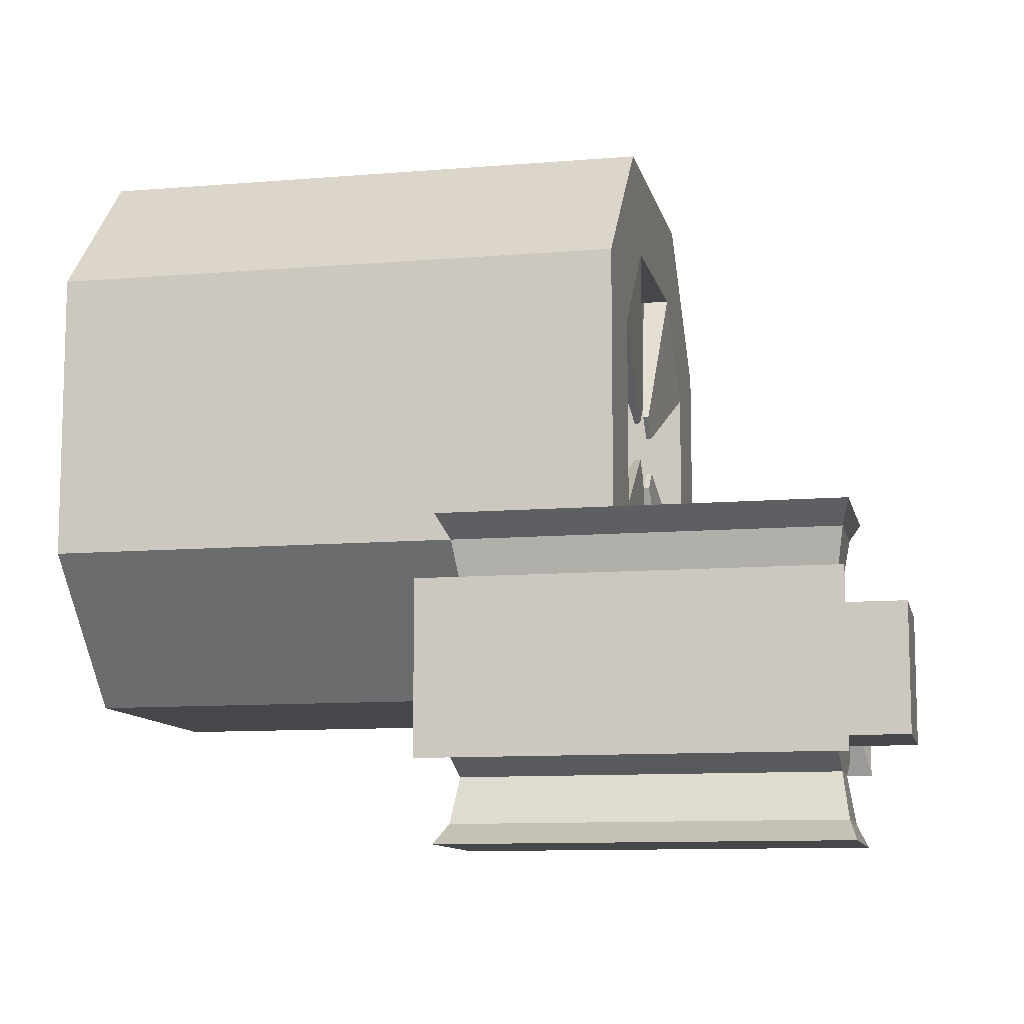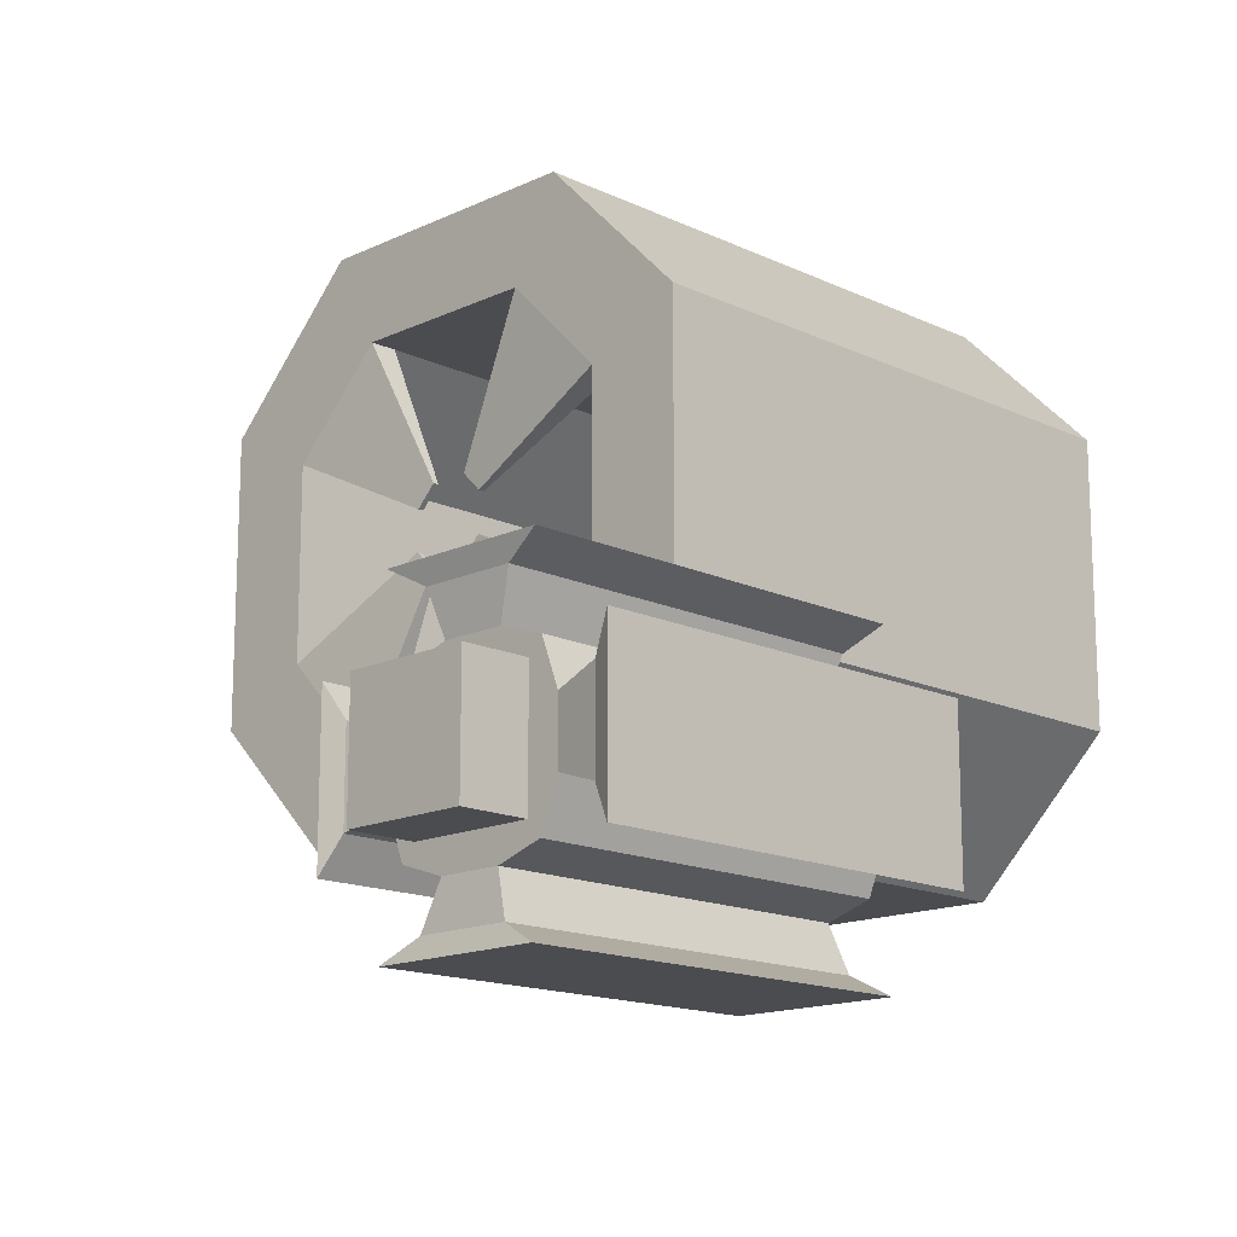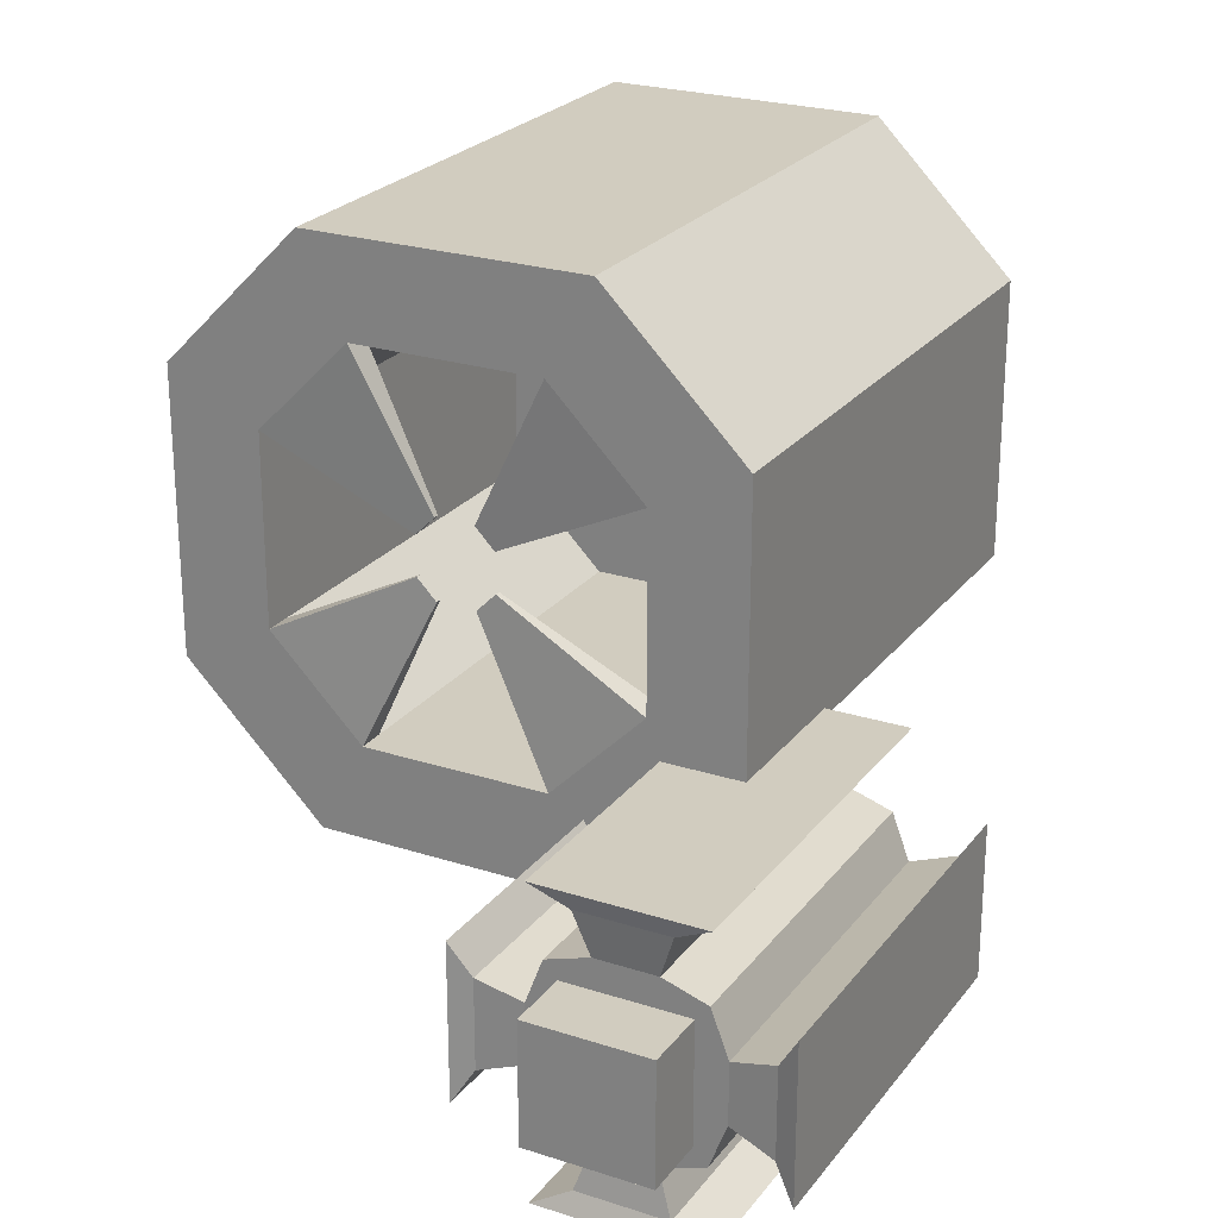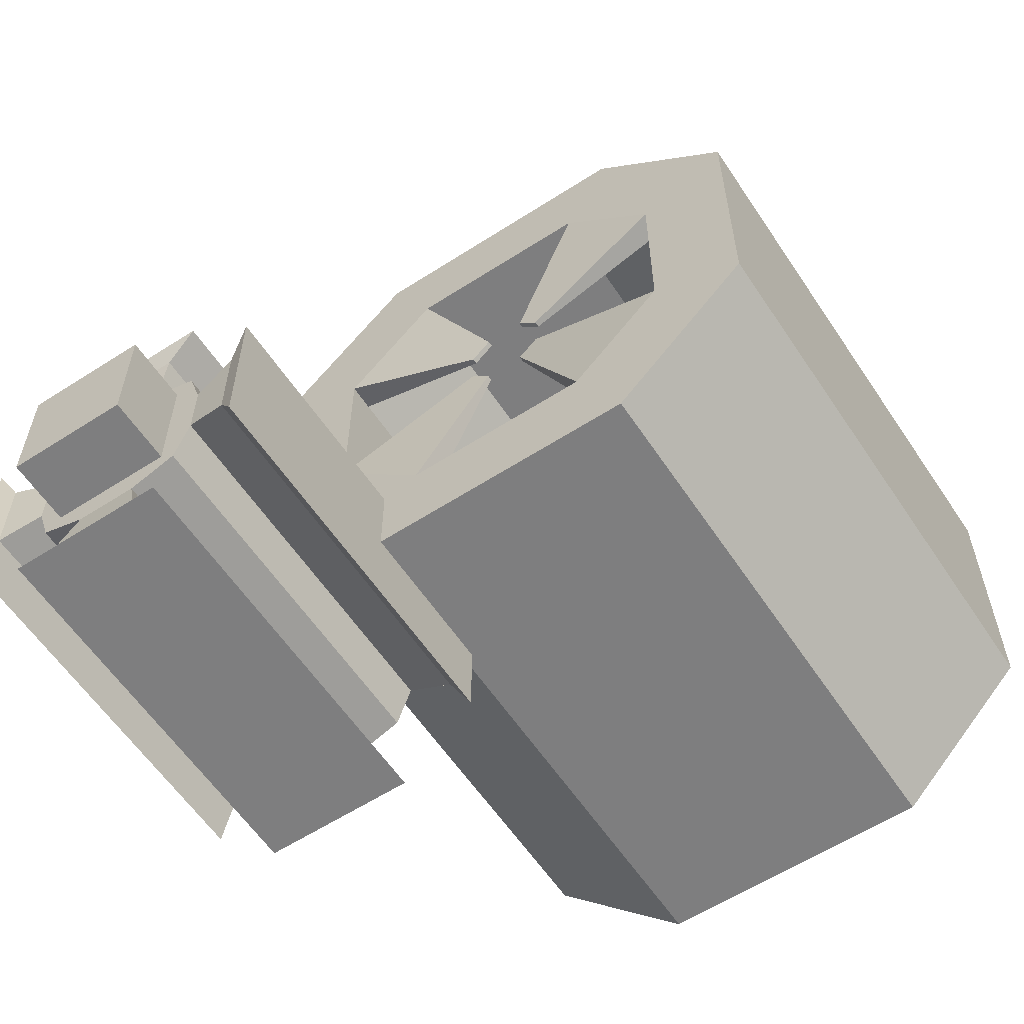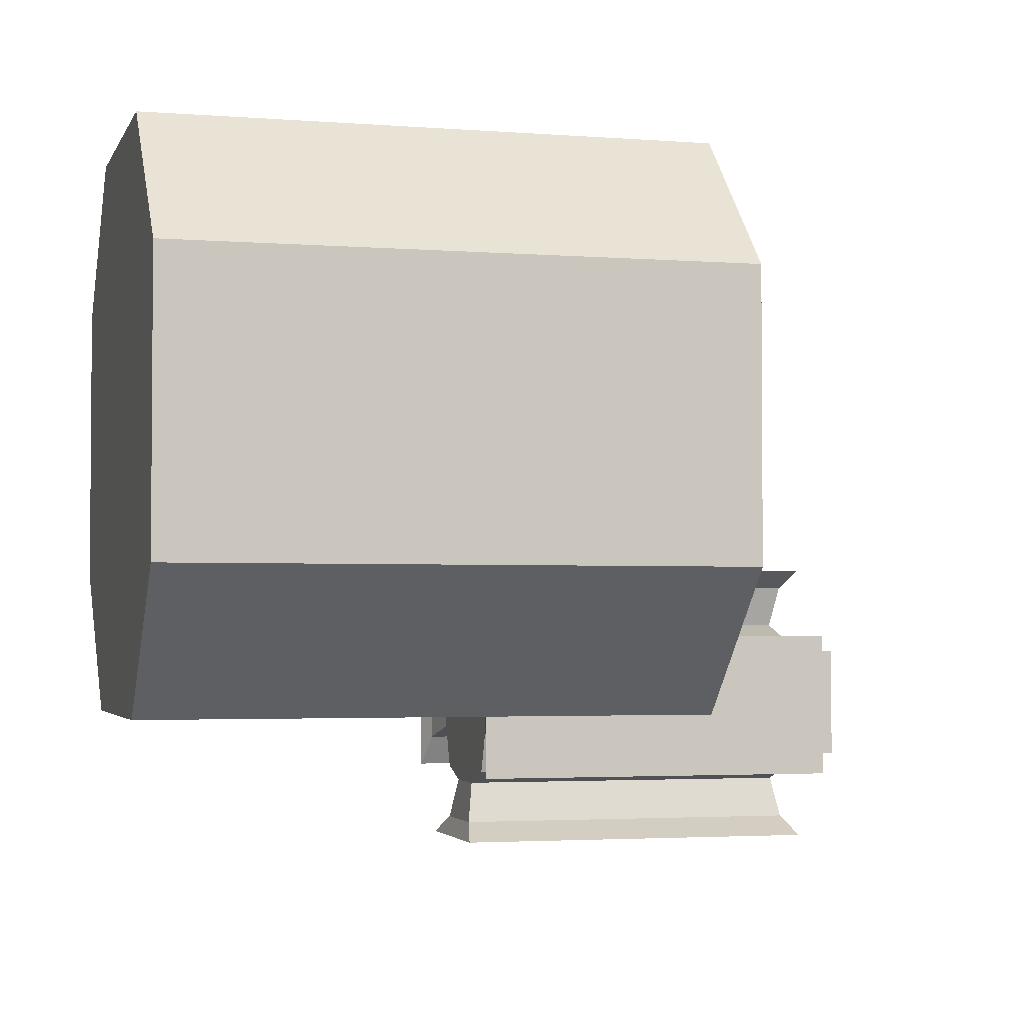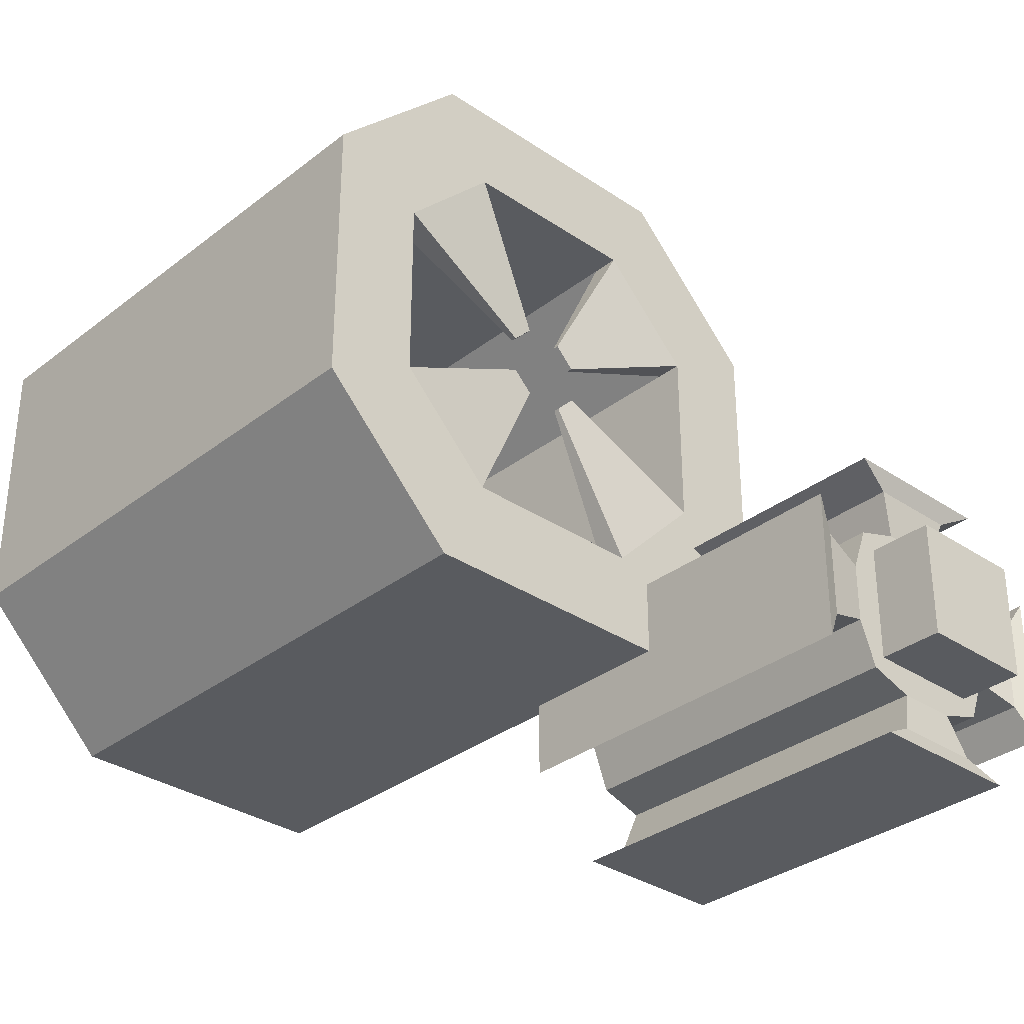
<metadata>
{"format":"obj","ext":"obj","renderer":"f3d","projection":"perspective","resolution":1024,"background":"white","views":[{"elev":-10.4,"azim":-168.0,"up":"+Y"},{"elev":-15.2,"azim":-45.1,"up":"+Z"},{"elev":24.2,"azim":-61.9,"up":"+Z"},{"elev":-59.4,"azim":-56.5,"up":"+Y"},{"elev":-2.8,"azim":164.8,"up":"+Z"},{"elev":-32.6,"azim":-133.0,"up":"+Z"}]}
</metadata>
<code>
o stator
v 0.7867 0.5 0.835
v 0.7867 0.5 0.165
v 0.7867 0.165 0.5
v 0.7867 0.835 0.5
v 0.7867 0.5 0.5
v 0 0 0.75
v 1 1 0.75
v 0 0.165 0.6675
v 0.7867 0.165 0.6675
v 0 1 0.75
v 1 0 0.75
v 0 0.835 0.6675
v 0.7867 0.835 0.6675
v 0.7867 0.5 0.6675
v 0 1 0.25
v 1 0 0.25
v 0 0.835 0.3325
v 0.7867 0.835 0.3325
v 0.7867 0.5 0.3325
v 0 0 0.25
v 1 1 0.25
v 0 0.165 0.3325
v 0.7867 0.165 0.3325
v 0 0.75 1
v 0 0.6675 0.835
v 0.7867 0.6675 0.835
v 1 0.75 0
v 1 0.75 1
v 0 0.75 0
v 0 0.6675 0.165
v 0.7867 0.6675 0.165
v 0.7867 0.6675 0.5
v 0.7867 0.6675 0.6675
v 1 0.75 0.75
v 1 0.75 0.25
v 0.7867 0.6675 0.3325
v 1 0.25 0
v 1 0.25 1
v 0 0.25 0
v 0 0.3325 0.165
v 0.7867 0.3325 0.165
v 0 0.25 1
v 0 0.3325 0.835
v 0.7867 0.3325 0.835
v 0.7867 0.3325 0.5
v 0.7867 0.3325 0.6675
v 1 0.25 0.75
v 1 0.25 0.25
v 0.7867 0.3325 0.3325
v 0.04764 0.835 0.3325
v 0.04764 0.6675 0.165
v 0.04764 0.835 0.6675
v 0.04764 0.6675 0.835
v 0.04764 0.165 0.6675
v 0.04764 0.3325 0.835
v 0.04764 0.165 0.3325
v 0.04764 0.3325 0.165
v 0.0205 0.536 0.5733
v 0.0205 0.5708 0.5384
v 0.03042 0.4314 0.5384
v 0.0205 0.4314 0.5384
v 0.03042 0.5708 0.5384
v 0.0205 0.4662 0.4338
v 0.0205 0.4314 0.4687
v 0.03042 0.5708 0.4687
v 0.0205 0.5708 0.4687
v 0.03042 0.4314 0.4687
v 0.0205 0.536 0.4338
v 0.03042 0.536 0.5733
v 0.03042 0.536 0.4338
v 0.0205 0.4662 0.5733
v 0.03042 0.4662 0.4338
v 0.03042 0.4662 0.5733
f 42 11 38
f 36 18 31
f 21 29 15
f 34 7 28
f 27 39 29
f 24 12 25
f 39 22 40
f 29 40 30
f 15 30 17
f 50 66 65
f 52 59 12
f 2 51 57
f 55 60 73
f 1 55 53
f 3 56 54
f 42 25 43
f 10 17 12
f 24 38 28
f 35 37 27
f 19 41 49
f 6 16 11
f 14 45 46
f 25 59 58
f 20 8 22
f 28 47 34
f 7 15 10
f 13 32 33
f 6 43 8
f 26 13 33
f 1 46 44
f 7 35 21
f 7 24 28
f 27 21 35
f 48 11 16
f 5 49 45
f 4 36 32
f 32 19 5
f 34 48 35
f 26 14 1
f 33 5 14
f 36 2 19
f 45 23 3
f 37 48 16
f 9 44 46
f 46 3 9
f 23 49 41
f 11 47 38
f 37 20 39
f 4 52 50
f 50 31 18
f 53 13 26
f 54 44 9
f 57 23 41
f 58 62 69
f 63 67 72
f 66 70 65
f 61 73 60
f 50 70 51
f 43 61 8
f 56 72 67
f 22 63 40
f 53 58 69
f 56 64 22
f 57 63 72
f 53 62 52
f 51 68 30
f 54 61 60
f 55 71 43
f 17 68 66
f 42 6 11
f 21 27 29
f 27 37 39
f 24 10 12
f 39 20 22
f 29 39 40
f 15 29 30
f 50 17 66
f 52 62 59
f 2 31 51
f 51 30 40
f 57 41 2
f 51 40 57
f 55 54 60
f 1 44 55
f 55 43 25
f 53 26 1
f 55 25 53
f 3 23 56
f 56 22 8
f 54 9 3
f 56 8 54
f 42 24 25
f 10 15 17
f 24 42 38
f 35 48 37
f 19 2 41
f 6 20 16
f 14 5 45
f 25 12 59
f 20 6 8
f 28 38 47
f 7 21 15
f 13 4 32
f 6 42 43
f 1 14 46
f 7 34 35
f 7 10 24
f 48 47 11
f 5 19 49
f 4 18 36
f 32 36 19
f 34 47 48
f 26 33 14
f 33 32 5
f 36 31 2
f 45 49 23
f 46 45 3
f 37 16 20
f 4 13 52
f 52 12 17
f 50 18 4
f 52 17 50
f 50 51 31
f 53 52 13
f 54 55 44
f 57 56 23
f 58 59 62
f 63 64 67
f 66 68 70
f 61 71 73
f 50 65 70
f 43 71 61
f 56 57 72
f 22 64 63
f 53 25 58
f 56 67 64
f 57 40 63
f 53 69 62
f 51 70 68
f 54 8 61
f 55 73 71
f 17 30 68
o rotor
v -0.3788 -0.1305 0.1313
v -0.3788 0.1299 0.1313
v -0.3788 -0.1305 -0.1313
v -0.3788 0.1299 -0.1313
v 0.2522 -0.1305 0.1313
v 0.2522 0.1299 0.1313
v 0.2522 -0.1305 -0.1313
v 0.2522 0.1299 -0.1313
v -0.3788 -0.05371 0.1562
v -0.3788 0.05309 0.1562
v -0.3788 0.05309 -0.1562
v -0.3788 -0.05371 -0.1562
v 0.2522 0.05309 -0.1562
v 0.2522 -0.05371 -0.1562
v 0.2522 0.05309 0.1562
v 0.2522 -0.05371 0.1562
v -0.3788 -0.1605 -0.05206
v -0.3788 -0.1605 0.05206
v -0.3788 0.1599 0.05206
v -0.3788 0.1599 -0.05206
v 0.2522 -0.1605 0.05206
v 0.2522 -0.1605 -0.05206
v 0.2522 0.1599 -0.05206
v 0.2522 0.1599 0.05206
v 0.2522 -0.05371 -0.05206
v 0.2522 -0.05371 0.05206
v 0.2522 0.05309 -0.05206
v 0.2522 0.05309 0.05206
v -0.3788 -0.1072 0.1042
v -0.3788 -0.1072 -0.1042
v -0.3788 0.1065 0.1042
v -0.3788 0.1065 -0.1042
v -0.391 -0.08054 0.2316
v -0.391 0.07785 0.2316
v -0.391 0.07785 -0.2316
v -0.391 -0.08054 -0.2316
v 0.2644 0.07785 -0.2316
v 0.2644 -0.08054 -0.2316
v 0.2644 0.07785 0.2316
v 0.2644 -0.08054 0.2316
v -0.391 -0.2389 -0.0772
v -0.391 -0.2389 0.0772
v -0.391 0.2362 0.0772
v -0.391 0.2362 -0.0772
v 0.2644 -0.2389 0.0772
v 0.2644 -0.2389 -0.0772
v 0.2644 0.2362 -0.0772
v 0.2644 0.2362 0.0772
v -0.4055 -0.145 0.2661
v -0.4055 0.1423 0.2661
v -0.4055 0.1423 -0.2661
v -0.4055 -0.145 -0.2661
v 0.2789 0.1423 -0.2661
v 0.2789 -0.145 -0.2661
v 0.2789 0.1423 0.2661
v 0.2789 -0.145 0.2661
v -0.4055 -0.2743 -0.1352
v -0.4055 -0.2743 0.1352
v -0.4055 0.2717 0.1352
v -0.4055 0.2717 -0.1352
v 0.2789 -0.2743 0.1352
v 0.2789 -0.2743 -0.1352
v 0.2789 0.2717 -0.1352
v 0.2789 0.2717 0.1352
v -0.4933 -0.1072 0.1042
v -0.4933 -0.1072 -0.1042
v -0.4933 0.1065 0.1042
v -0.4933 0.1065 -0.1042
f 105 77 84
f 77 86 84
f 101 79 88
f 79 83 88
f 94 74 91
f 92 79 97
f 89 74 78
f 89 112 113
f 99 78 94
f 101 89 99
f 85 80 76
f 94 119 95
f 103 76 90
f 105 85 103
f 83 102 82
f 102 139 103
f 74 102 91
f 102 90 91
f 86 98 87
f 100 99 98
f 80 98 95
f 98 94 95
f 77 96 81
f 91 118 94
f 80 90 76
f 86 108 84
f 81 100 86
f 96 101 100
f 75 104 83
f 92 105 104
f 120 137 121
f 112 129 113
f 118 135 119
f 111 126 110
f 89 106 82
f 96 121 97
f 82 107 83
f 83 112 88
f 91 114 115
f 85 108 109
f 93 120 96
f 97 116 92
f 92 117 93
f 85 111 87
f 95 114 90
f 87 110 86
f 128 122 129
f 124 127 125
f 133 137 136
f 135 131 130
f 113 122 106
f 117 136 120
f 107 128 112
f 121 132 116
f 109 127 111
f 119 130 114
f 110 124 108
f 106 123 107
f 115 134 118
f 114 131 115
f 108 125 109
f 117 132 133
f 140 139 138
f 104 138 102
f 103 141 105
f 105 140 104
f 105 93 77
f 77 81 86
f 101 97 79
f 79 75 83
f 94 78 74
f 92 75 79
f 89 82 74
f 89 88 112
f 99 89 78
f 101 88 89
f 85 87 80
f 94 118 119
f 103 85 76
f 105 84 85
f 83 104 102
f 102 138 139
f 74 82 102
f 102 103 90
f 86 100 98
f 100 101 99
f 80 87 98
f 98 99 94
f 77 93 96
f 91 115 118
f 80 95 90
f 86 110 108
f 81 96 100
f 96 97 101
f 75 92 104
f 92 93 105
f 120 136 137
f 112 128 129
f 118 134 135
f 111 127 126
f 89 113 106
f 96 120 121
f 82 106 107
f 83 107 112
f 91 90 114
f 85 84 108
f 93 117 120
f 97 121 116
f 92 116 117
f 85 109 111
f 95 119 114
f 87 111 110
f 128 123 122
f 124 126 127
f 133 132 137
f 135 134 131
f 113 129 122
f 117 133 136
f 107 123 128
f 121 137 132
f 109 125 127
f 119 135 130
f 110 126 124
f 106 122 123
f 115 131 134
f 114 130 131
f 108 124 125
f 117 116 132
f 140 141 139
f 104 140 138
f 103 139 141
f 105 141 140

</code>
